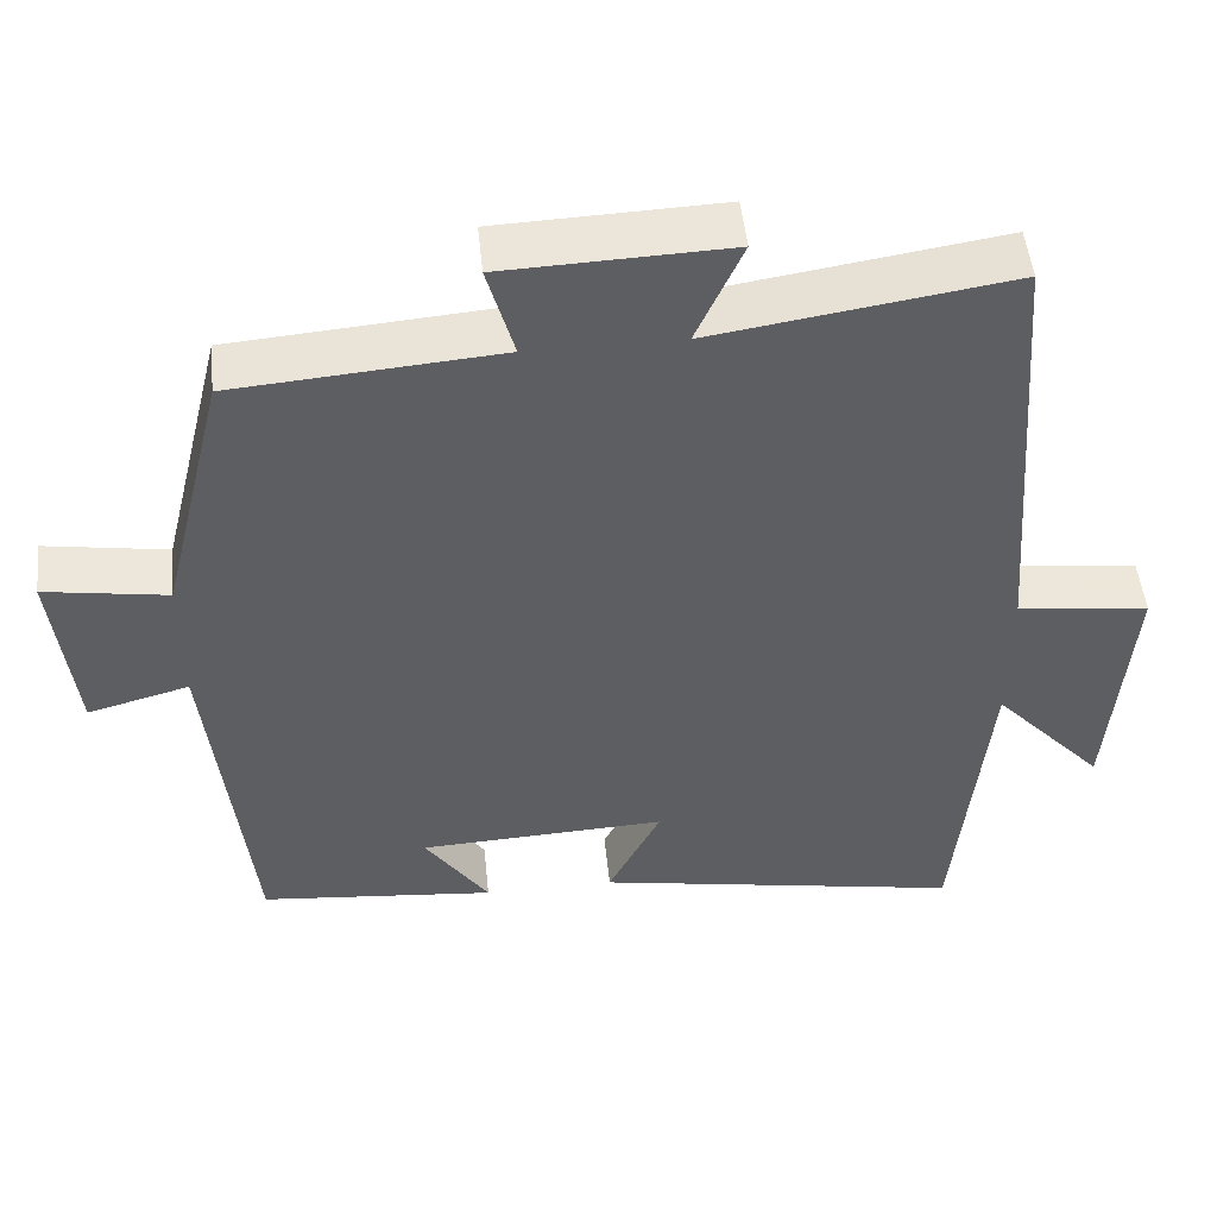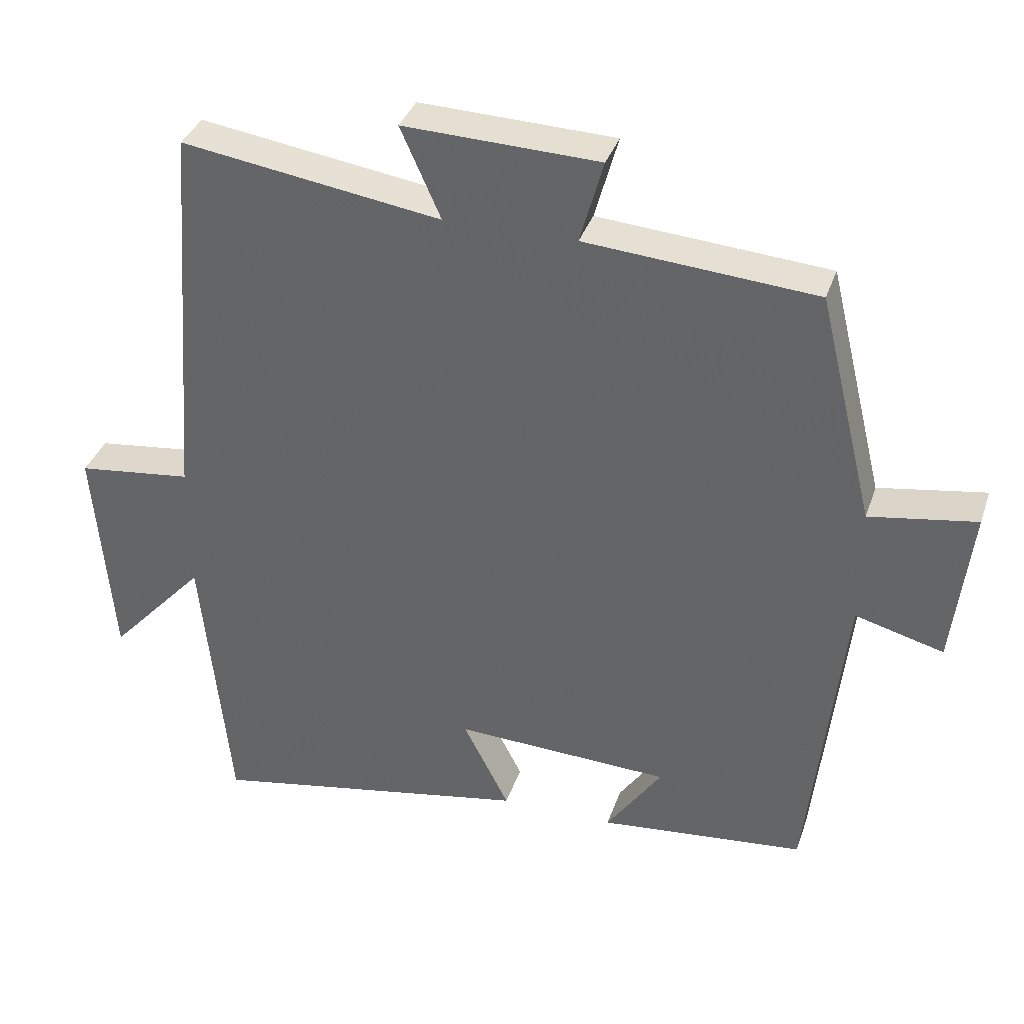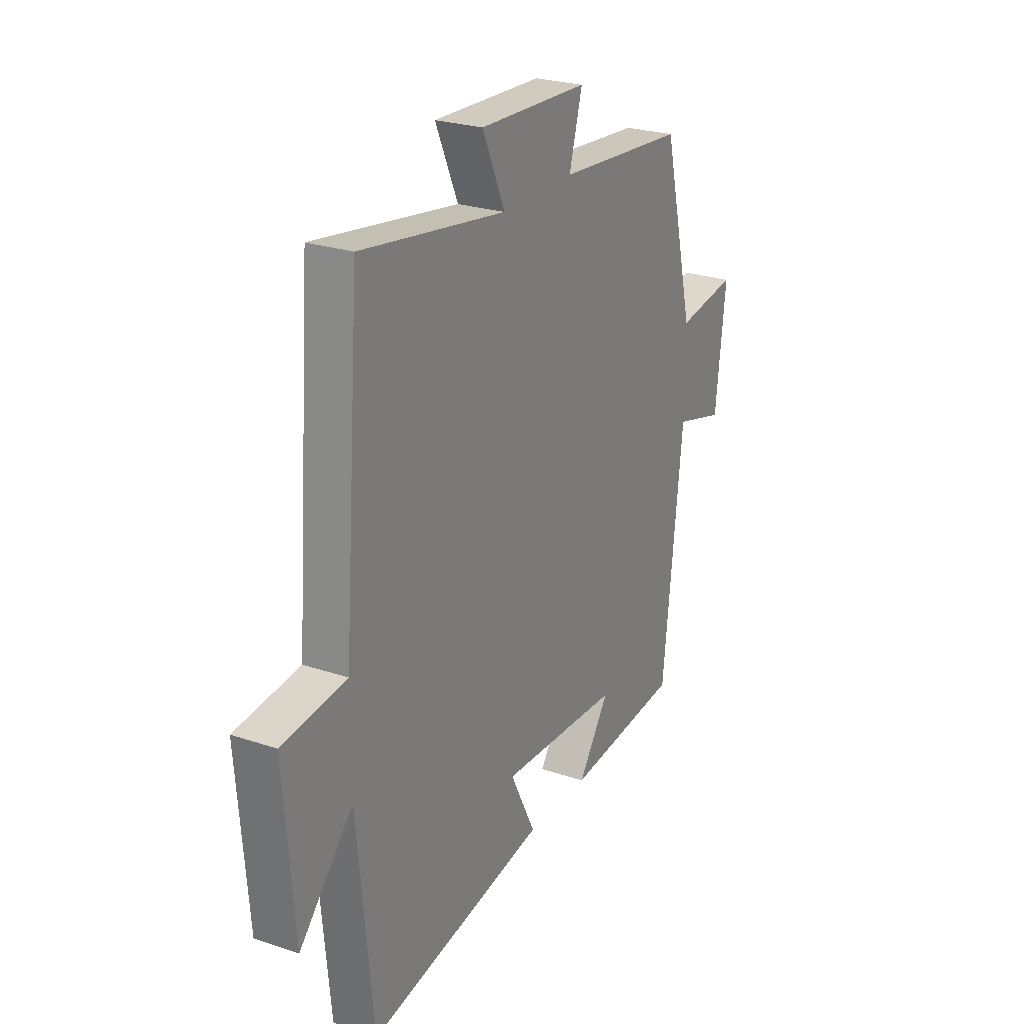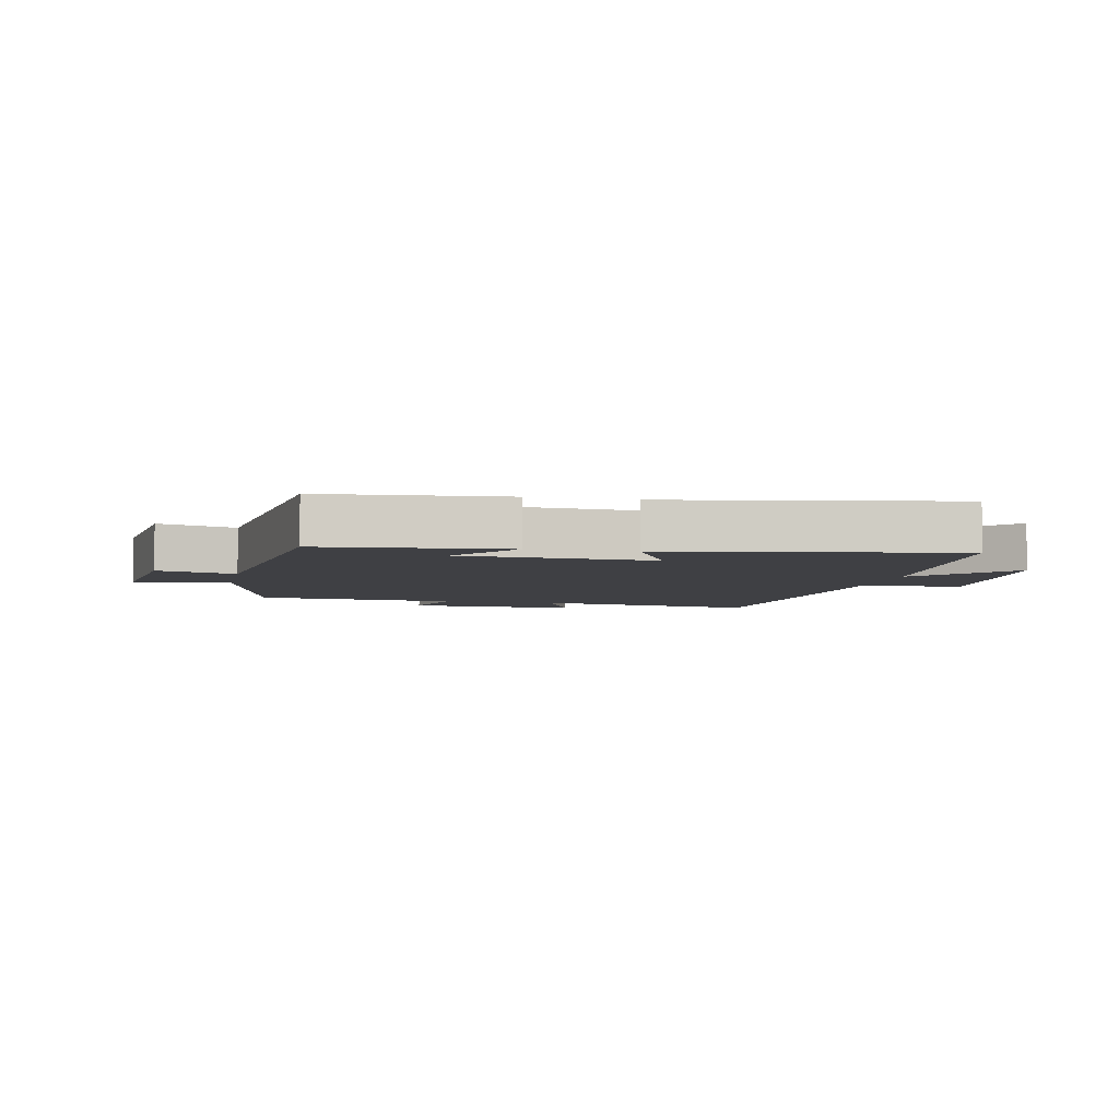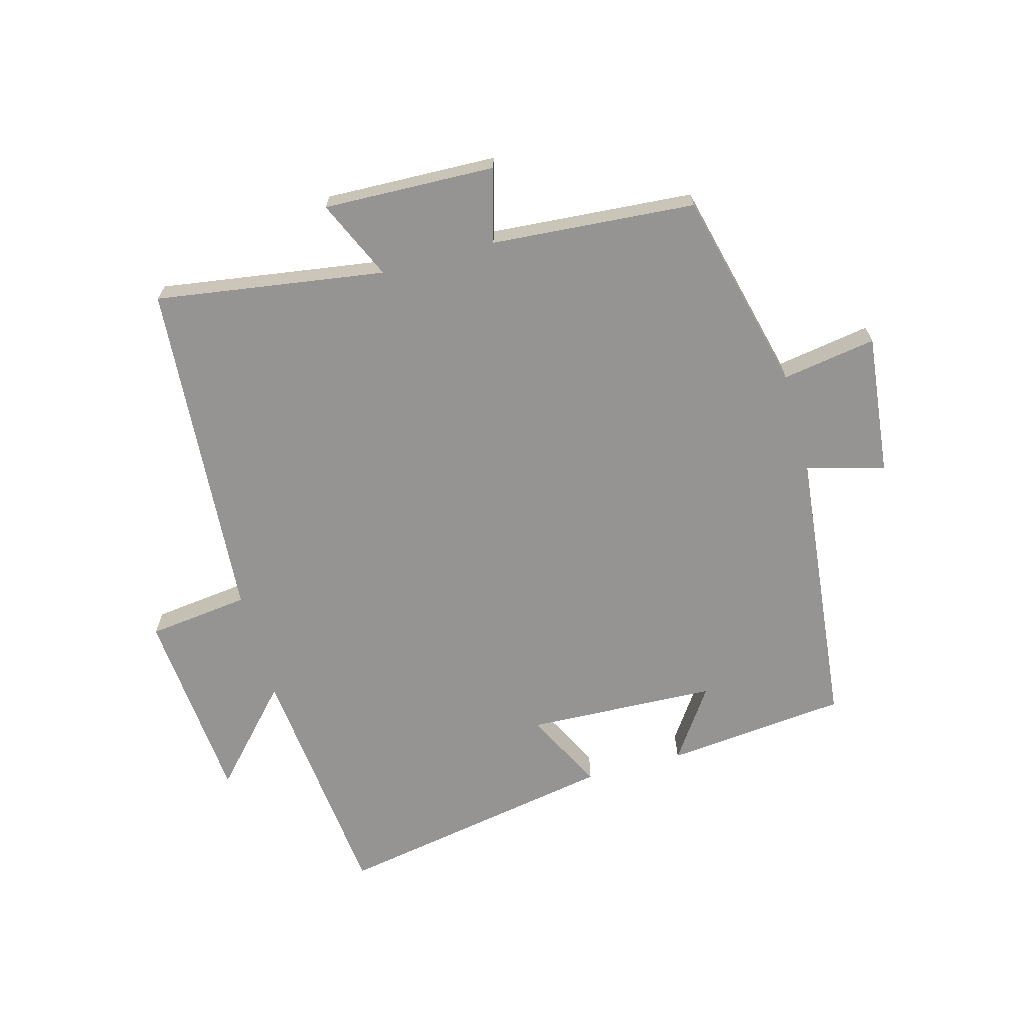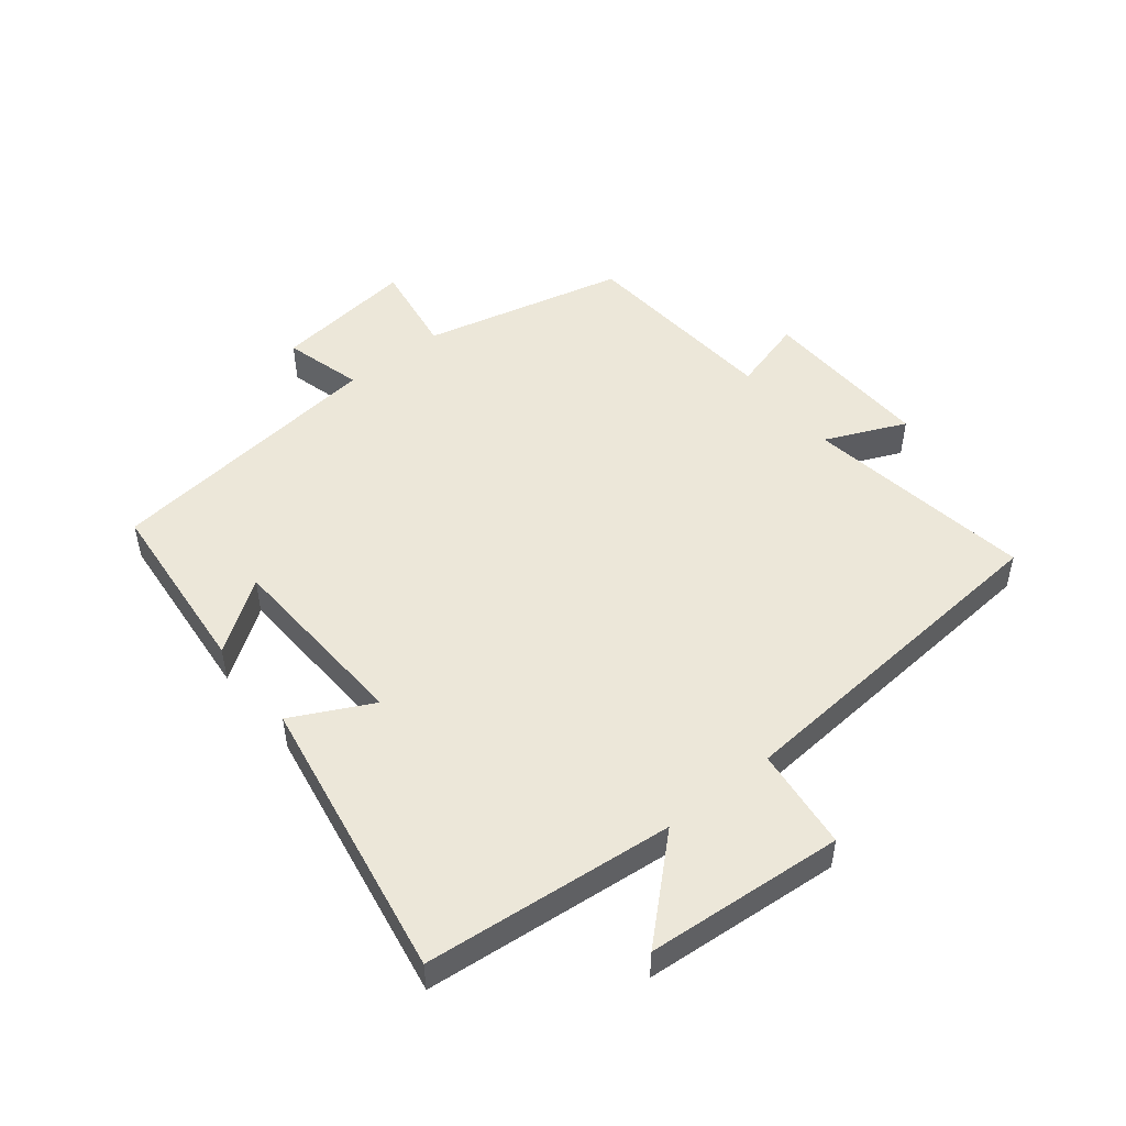
<metadata>
{"format":"obj","ext":"obj","renderer":"f3d","projection":"perspective","resolution":1024,"background":"white","views":[{"elev":49.8,"azim":174.1,"up":"+Z"},{"elev":35.7,"azim":17.6,"up":"+Z"},{"elev":25.1,"azim":-61.4,"up":"+Z"},{"elev":-5.1,"azim":167.8,"up":"+Y"},{"elev":-67.1,"azim":15.5,"up":"+Y"},{"elev":49.9,"azim":-128.8,"up":"+Y"}]}
</metadata>
<code>
v 0.421 0.07 0.474
v 0.5 0.07 0.15
v 0.651 0.07 0.174
v 0.625 0.07 -0.052
v 0.5 0.07 -0.018
v 0.45 0.07 -0.472
v 0.158 0.07 -0.5
v 0.237 0.07 -0.386
v -0.069 0.07 -0.372
v -0.004 0.07 -0.5
v -0.46 0.07 -0.581
v -0.5 0.07 -0.182
v -0.637 0.07 -0.331
v -0.663 0.07 -0.015
v -0.5 0.07 0.004
v -0.458 0.07 0.556
v -0.091 0.07 0.5
v -0.148 0.07 0.628
v 0.128 0.07 0.618
v 0.095 0.07 0.5
v 0.421 0 0.474
v 0.5 0 0.15
v 0.651 0 0.174
v 0.625 0 -0.052
v 0.5 0 -0.018
v 0.45 0 -0.472
v 0.158 0 -0.5
v 0.237 0 -0.386
v -0.069 0 -0.372
v -0.004 0 -0.5
v -0.46 0 -0.581
v -0.5 0 -0.182
v -0.637 0 -0.331
v -0.663 0 -0.015
v -0.5 0 0.004
v -0.458 0 0.556
v -0.091 0 0.5
v -0.148 0 0.628
v 0.128 0 0.618
v 0.095 0 0.5
f 17 18 19 20
f 17 20 1 2
f 15 16 17 2
f 12 13 14 15
f 11 12 15
f 10 11 15
f 9 10 15
f 8 9 15 2
f 5 6 7 8
f 5 8 2
f 2 3 4 5
f 40 39 38 37
f 22 21 40 37
f 22 37 36 35
f 35 34 33 32
f 35 32 31
f 35 31 30
f 35 30 29
f 22 35 29 28
f 28 27 26 25
f 22 28 25
f 25 24 23 22
f 1 21 22 2
f 2 22 23 3
f 3 23 24 4
f 4 24 25 5
f 5 25 26 6
f 6 26 27 7
f 7 27 28 8
f 8 28 29 9
f 9 29 30 10
f 10 30 31 11
f 11 31 32 12
f 12 32 33 13
f 13 33 34 14
f 14 34 35 15
f 15 35 36 16
f 16 36 37 17
f 17 37 38 18
f 18 38 39 19
f 19 39 40 20
f 20 40 21 1

</code>
